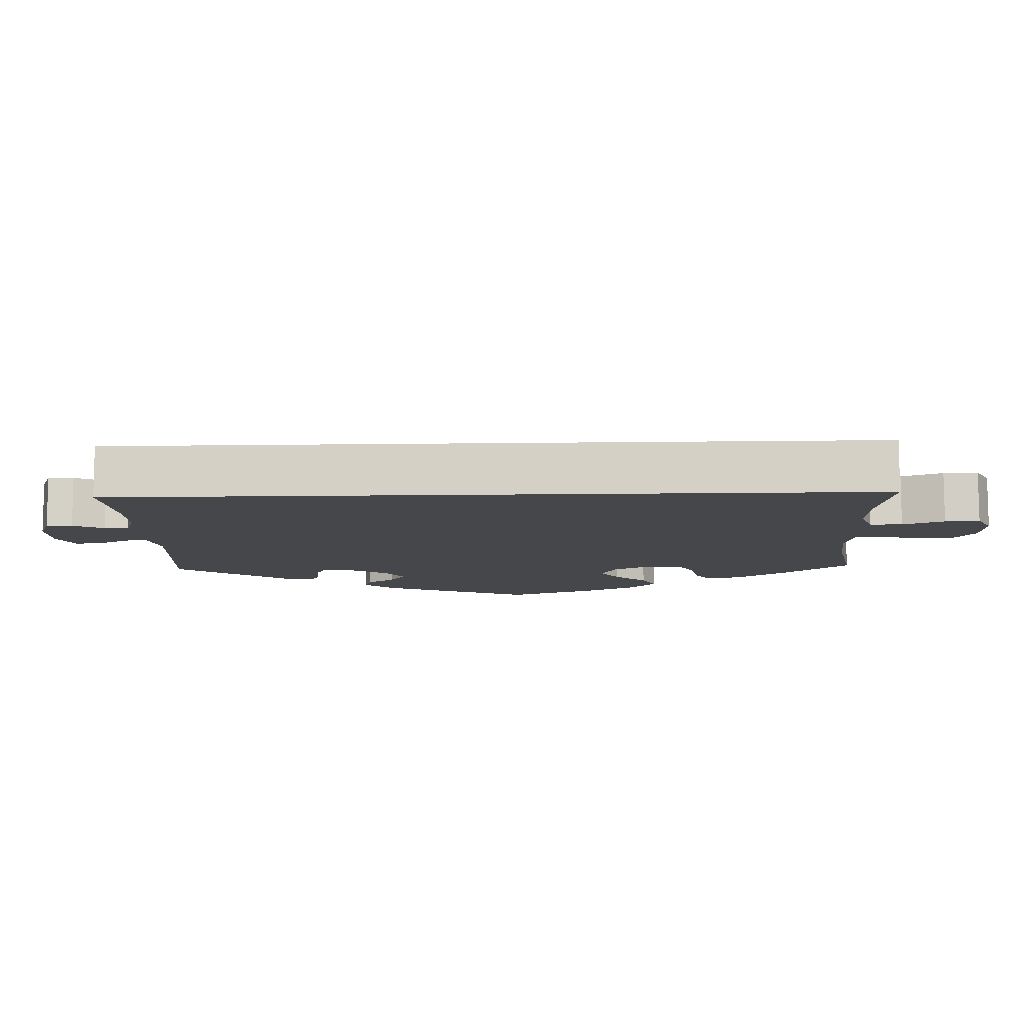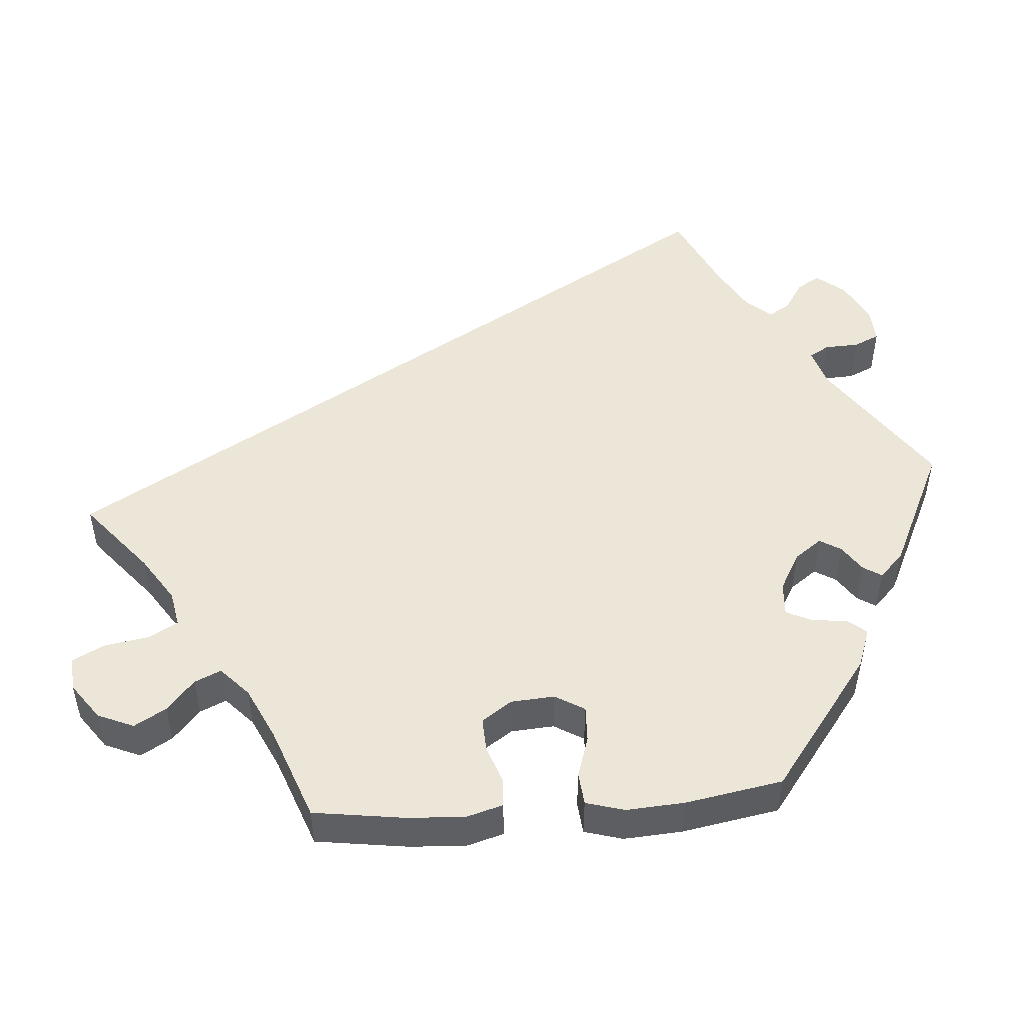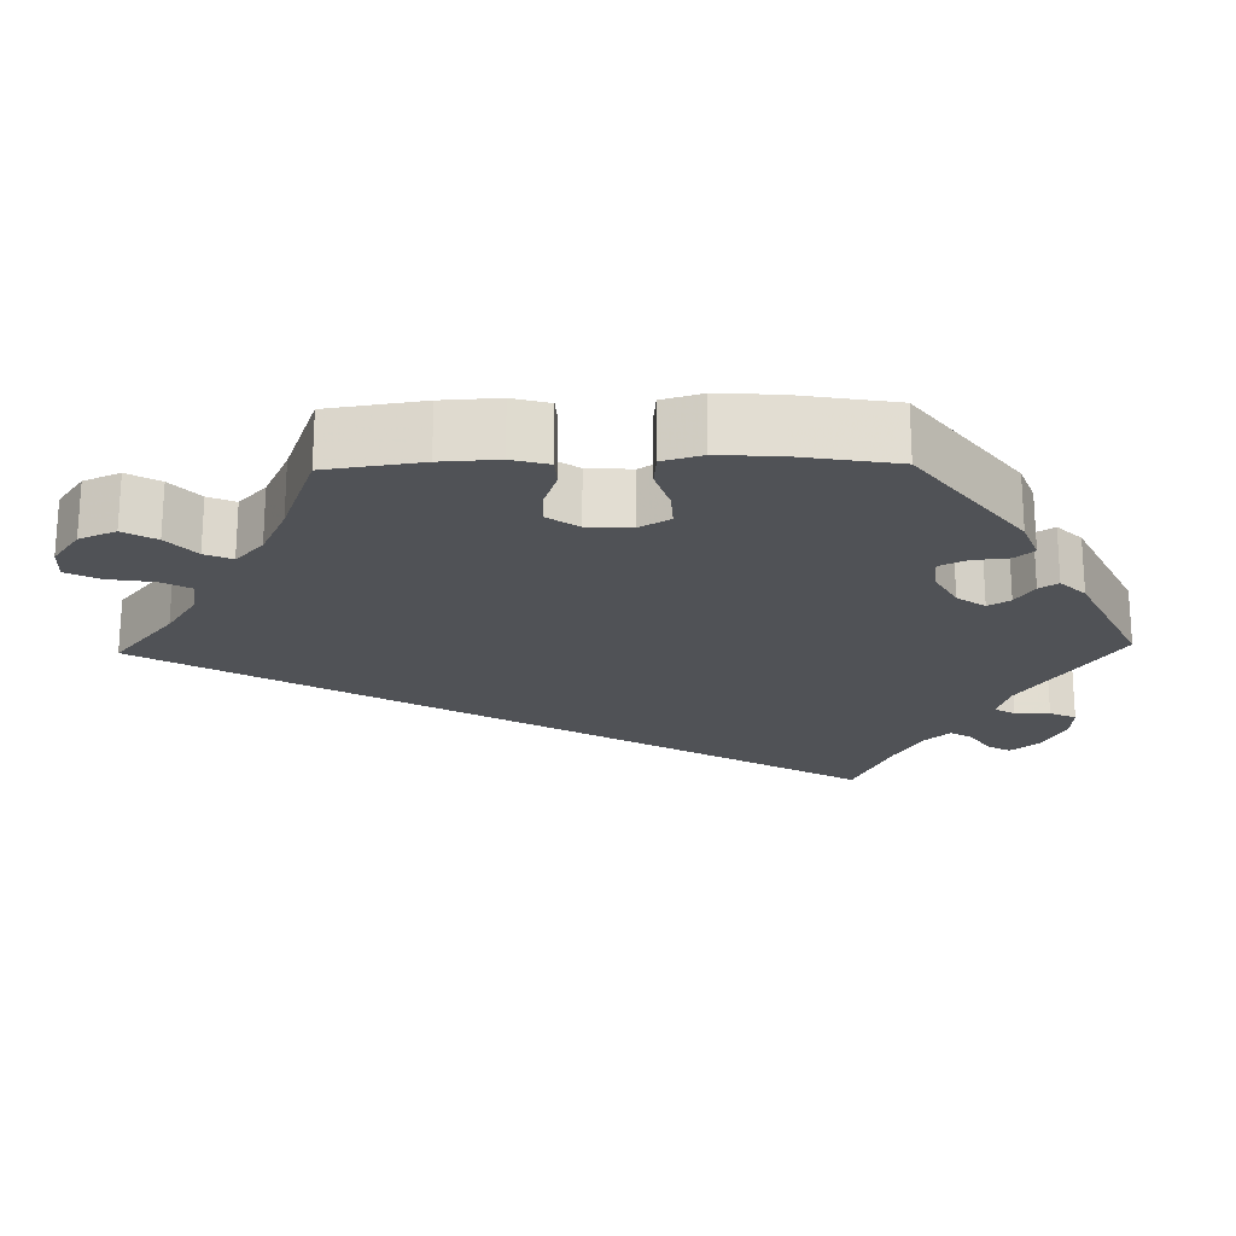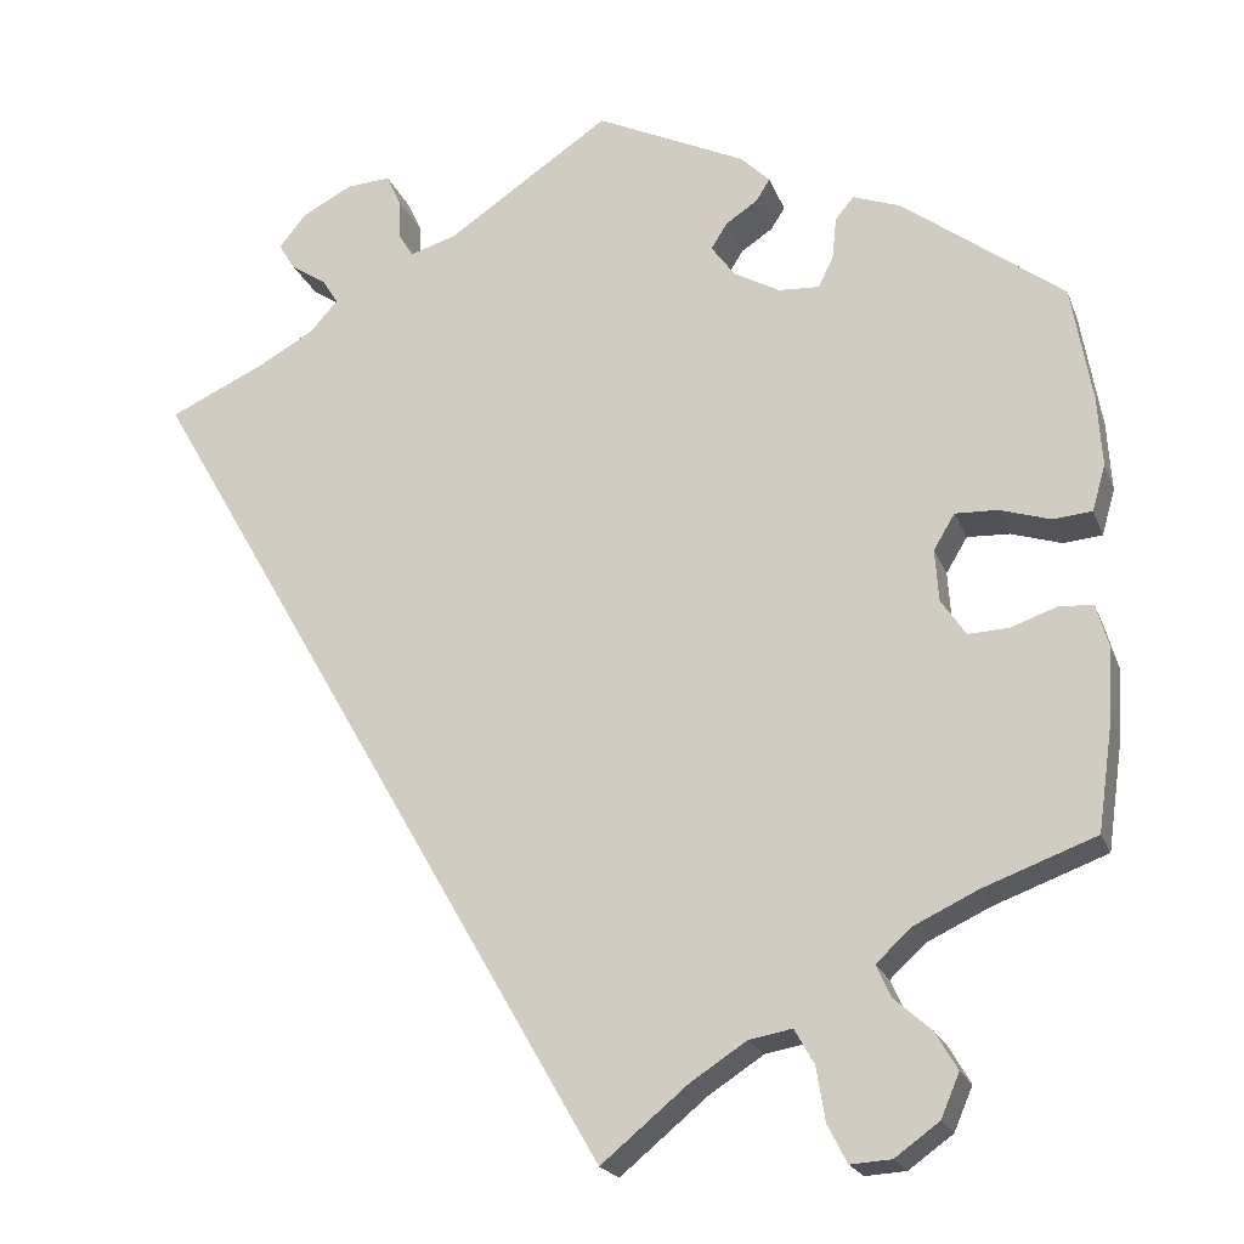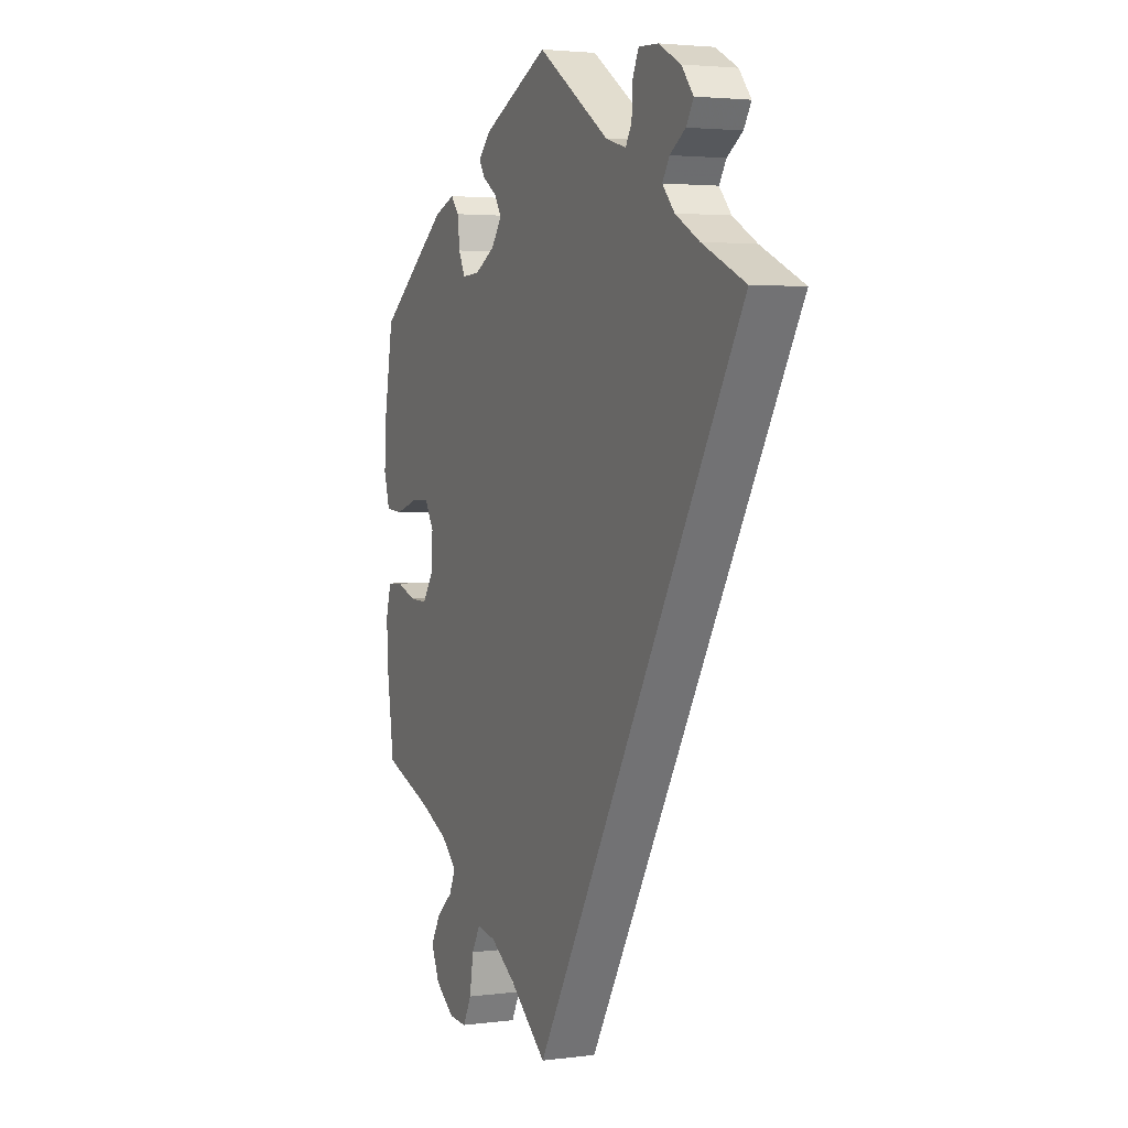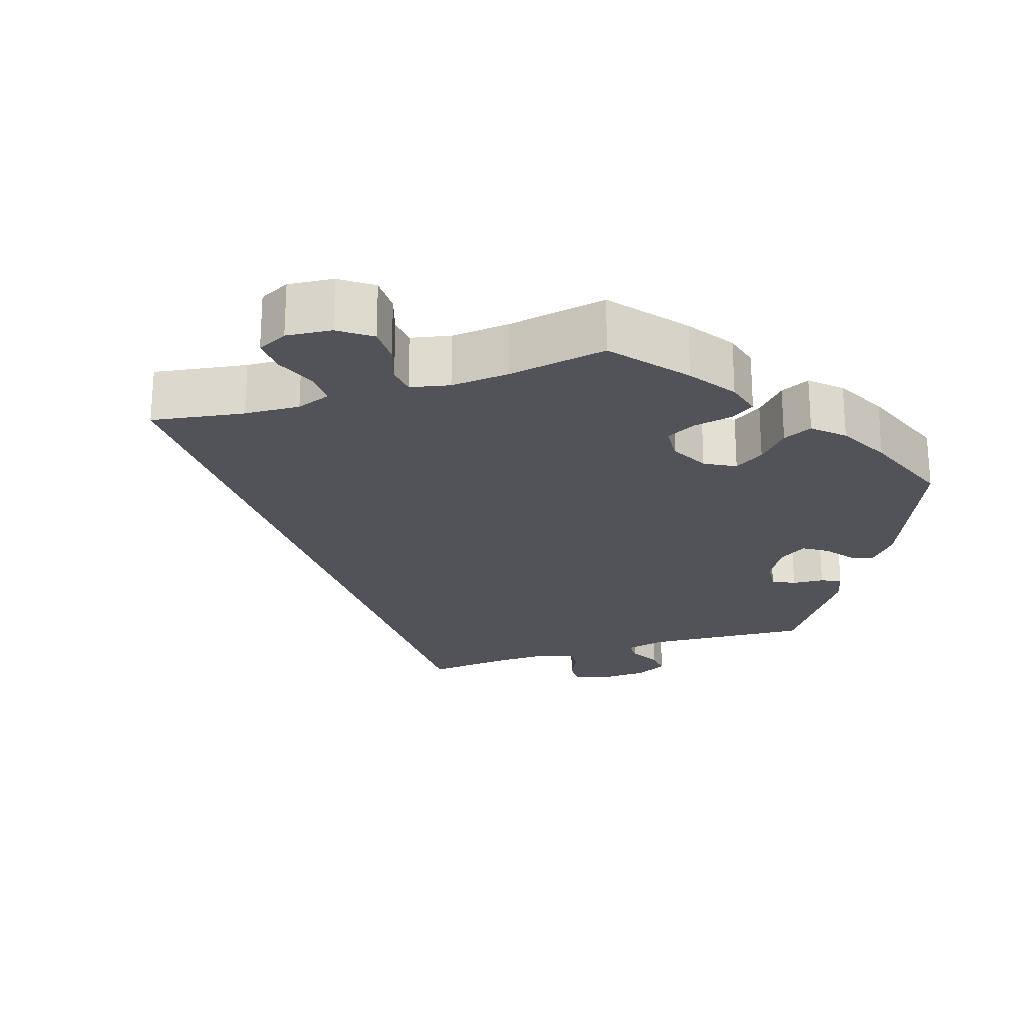
<metadata>
{"format":"obj","ext":"obj","renderer":"f3d","projection":"perspective","resolution":1024,"background":"white","views":[{"elev":-10.4,"azim":122.1,"up":"+Y"},{"elev":49.4,"azim":-94.5,"up":"+Y"},{"elev":-21.1,"azim":-88.6,"up":"+Y"},{"elev":-20.8,"azim":-162.7,"up":"+Z"},{"elev":3.1,"azim":66.2,"up":"+Z"},{"elev":-22.7,"azim":-131.2,"up":"+Y"}]}
</metadata>
<code>
v 0.379 0.07 0.555
v -0.449 0.07 0.061
v -0.264 0.07 -0.632
v 0.391 0.07 0.486
v -0.31 0.07 -0.629
v -0.21 0.07 -0.489
v -0.545 0.07 -0.059
v -0.161 0.07 -0.498
v 0.185 0.07 0.495
v 0.426 0.07 0.361
v -0.559 0.07 -0.108
v -0.377 0.07 0.023
v -0.28 0.07 0.442
v -0.098 0.07 -0.539
v -0.338 0.07 -0.391
v 0.364 0.07 0.396
v -0.36 0.07 -0.593
v -0.232 0.07 -0.528
v 0.351 0.07 0.46
v -0.298 0.07 -0.428
v -0.506 0.07 0.043
v -0.242 0.07 -0.589
v -0.17 0.07 0.539
v -0.565 0.07 0.099
v -0.151 0.07 0.457
v 0.272 0.07 0.588
v -0.133 0.07 0.428
v -0.355 0.07 0.447
v -0.55 0.07 0.047
v -0.381 0.07 -0.544
v -0.409 0.07 -0.077
v 0.256 0.07 0.553
v 0.322 0.07 0.585
v -0.41 0.07 -0.357
v -0.537 0.07 -0.31
v -0.187 0.07 0.481
v -0.381 0.07 -0.036
v 0.254 0.07 0.506
v -0.301 0.07 0.467
v 0 0.07 -0.62
v -0.555 0.07 -0.184
v -0.401 0.07 0.063
v -0.56 0.07 0.178
v 0.333 0.07 0.431
v -0.275 0.07 0.394
v 0.238 0.07 0.479
v -0.16 0.07 0.391
v -0.258 0.07 0.359
v -0.203 0.07 0.506
v -0.314 0.07 -0.464
v -0.212 0.07 0.362
v -0.356 0.07 -0.501
v 0.41 0.07 0.517
v 0 0.07 0.62
v -0.506 0.07 -0.057
v 0.537 0.07 0.31
v -0.455 0.07 -0.075
v -0.537 0.07 0.31
v 0.379 -0 0.555
v -0.449 -0 0.061
v -0.264 -0 -0.632
v 0.391 -0 0.486
v -0.31 -0 -0.629
v -0.21 -0 -0.489
v -0.545 -0 -0.059
v -0.161 -0 -0.498
v 0.185 -0 0.495
v 0.426 -0 0.361
v -0.559 -0 -0.108
v -0.377 -0 0.023
v -0.28 -0 0.442
v -0.098 -0 -0.539
v -0.338 -0 -0.391
v 0.364 -0 0.396
v -0.36 -0 -0.593
v -0.232 -0 -0.528
v 0.351 -0 0.46
v -0.298 -0 -0.428
v -0.506 -0 0.043
v -0.242 -0 -0.589
v -0.17 -0 0.539
v -0.565 -0 0.099
v -0.151 -0 0.457
v 0.272 -0 0.588
v -0.133 -0 0.428
v -0.355 -0 0.447
v -0.55 -0 0.047
v -0.381 -0 -0.544
v -0.409 -0 -0.077
v 0.256 -0 0.553
v 0.322 -0 0.585
v -0.41 -0 -0.357
v -0.537 -0 -0.31
v -0.187 -0 0.481
v -0.381 -0 -0.036
v 0.254 -0 0.506
v -0.301 -0 0.467
v 0 -0 -0.62
v -0.555 -0 -0.184
v -0.401 -0 0.063
v -0.56 -0 0.178
v 0.333 -0 0.431
v -0.275 -0 0.394
v 0.238 -0 0.479
v -0.16 -0 0.391
v -0.258 -0 0.359
v -0.203 -0 0.506
v -0.314 -0 -0.464
v -0.212 -0 0.362
v -0.356 -0 -0.501
v 0.41 -0 0.517
v 0 -0 0.62
v -0.506 -0 -0.057
v 0.537 -0 0.31
v -0.455 -0 -0.075
v -0.537 -0 0.31
f 2 21 29 24
f 42 2 24 43
f 11 7 55 57
f 11 57 31
f 34 35 41 11
f 15 34 11 31
f 20 15 31 37
f 17 30 52 50
f 17 50 20
f 5 17 20
f 18 22 3 5
f 6 18 5 20
f 8 6 20 37
f 10 56 40 14
f 16 10 14 8
f 44 16 8 37
f 1 53 4 19
f 38 32 26 33
f 46 38 33 1
f 49 23 54 9
f 25 36 49 9
f 27 25 9 46
f 47 27 46
f 51 47 46
f 28 39 13 45
f 28 45 48
f 42 43 58 28
f 19 44 37 12
f 46 1 19 12
f 51 46 12 42
f 48 51 42
f 28 48 42
f 82 87 79 60
f 101 82 60 100
f 115 113 65 69
f 89 115 69
f 69 99 93 92
f 89 69 92 73
f 95 89 73 78
f 108 110 88 75
f 78 108 75
f 78 75 63
f 63 61 80 76
f 78 63 76 64
f 95 78 64 66
f 72 98 114 68
f 66 72 68 74
f 95 66 74 102
f 77 62 111 59
f 91 84 90 96
f 59 91 96 104
f 67 112 81 107
f 67 107 94 83
f 104 67 83 85
f 104 85 105
f 104 105 109
f 103 71 97 86
f 106 103 86
f 86 116 101 100
f 70 95 102 77
f 70 77 59 104
f 100 70 104 109
f 100 109 106
f 100 106 86
f 28 86 97 39
f 39 97 71 13
f 13 71 103 45
f 45 103 106 48
f 48 106 109 51
f 51 109 105 47
f 47 105 85 27
f 27 85 83 25
f 25 83 94 36
f 36 94 107 49
f 49 107 81 23
f 23 81 112 54
f 54 112 67 9
f 9 67 104 46
f 46 104 96 38
f 38 96 90 32
f 32 90 84 26
f 26 84 91 33
f 33 91 59 1
f 1 59 111 53
f 53 111 62 4
f 4 62 77 19
f 19 77 102 44
f 44 102 74 16
f 16 74 68 10
f 10 68 114 56
f 56 114 98 40
f 40 98 72 14
f 14 72 66 8
f 8 66 64 6
f 6 64 76 18
f 18 76 80 22
f 22 80 61 3
f 3 61 63 5
f 5 63 75 17
f 17 75 88 30
f 30 88 110 52
f 52 110 108 50
f 50 108 78 20
f 20 78 73 15
f 15 73 92 34
f 34 92 93 35
f 35 93 99 41
f 41 99 69 11
f 11 69 65 7
f 7 65 113 55
f 55 113 115 57
f 57 115 89 31
f 31 89 95 37
f 37 95 70 12
f 12 70 100 42
f 42 100 60 2
f 2 60 79 21
f 21 79 87 29
f 29 87 82 24
f 24 82 101 43
f 43 101 116 58
f 58 116 86 28

</code>
